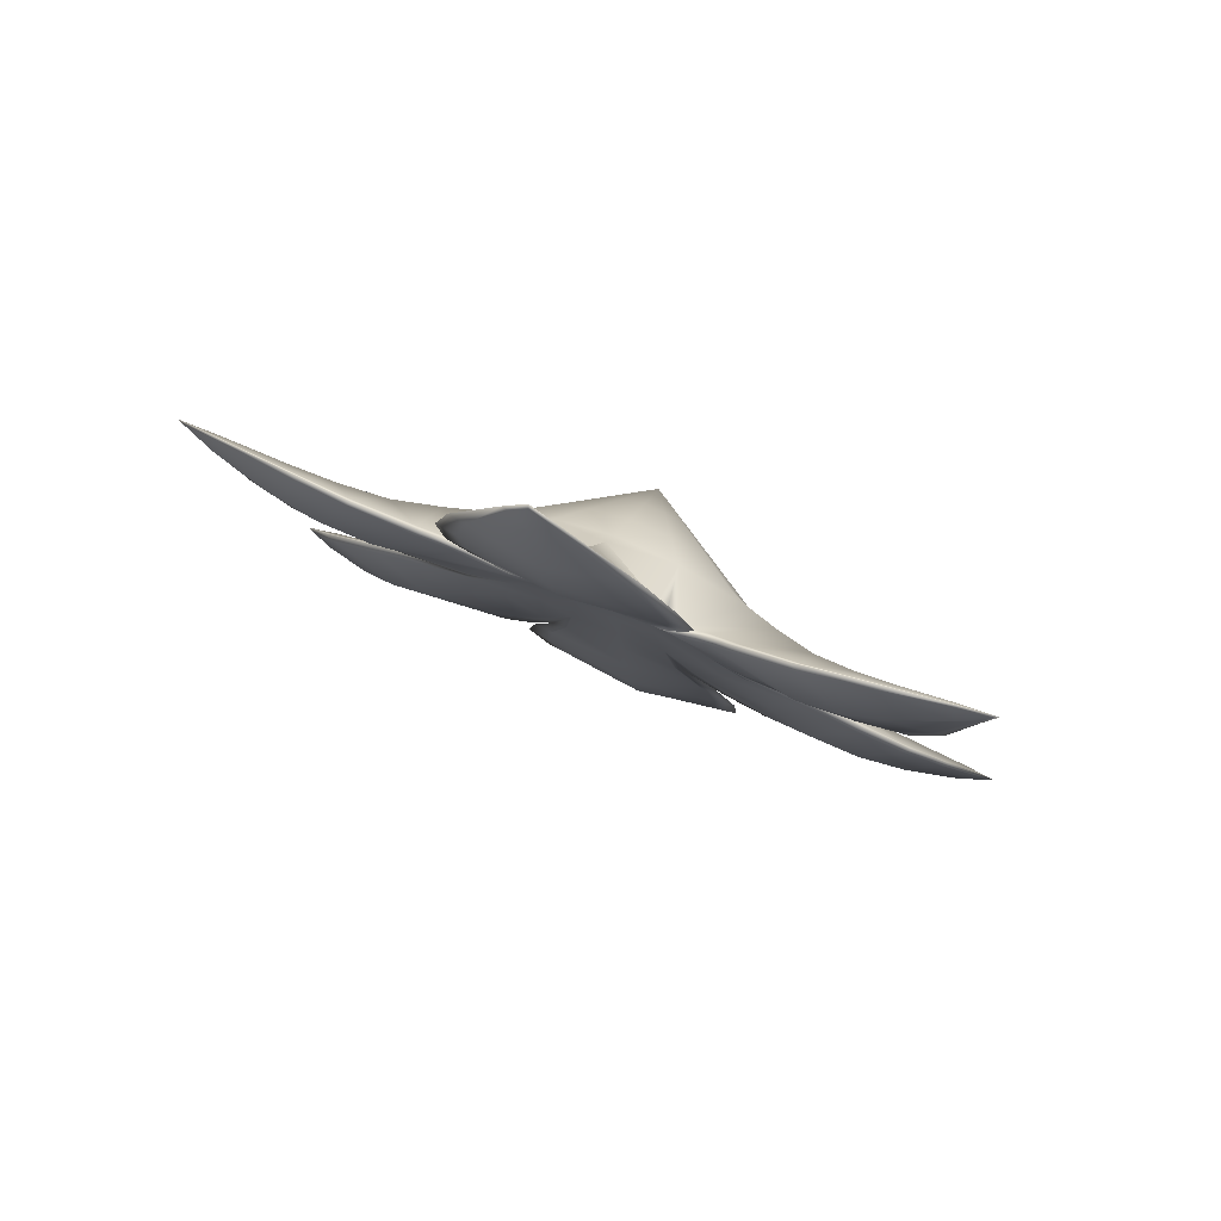
<metadata>
{"format":"obj","ext":"obj","renderer":"f3d","projection":"perspective","resolution":1024,"background":"white","views":[{"elev":73.3,"azim":129.3,"up":"+Z"}]}
</metadata>
<code>
g pm0492_11_FlowerCSkin_tz1
v 0.1024 0.132 -0.1063
v 0.1023 0.132 -0.1076
v 0.1024 0.136 -0.1028
v 0.1048 0.1282 -0.1034
v 0.1026 0.1351 -0.1025
v 0.1032 0.1448 -0.09162
v 0.1045 0.1289 -0.1029
v 0.1112 0.1188 -0.09346
v 0.103 0.1318 -0.1012
v 0.1035 0.142 -0.09144
v 0.1043 0.1478 -0.08397
v 0.1046 0.1311 -0.09076
v 0.1099 0.1213 -0.09292
v 0.1143 0.1151 -0.08629
v 0.1045 0.1443 -0.08386
v 0.1058 0.1482 -0.07334
v 0.1056 0.1305 -0.08344
v 0.1059 0.1445 -0.07376
v 0.1074 0.1459 -0.06625
v 0.1126 0.1182 -0.08572
v 0.1062 0.1296 -0.07543
v 0.107 0.1424 -0.06647
v 0.1099 0.141 -0.05768
v 0.1144 0.1166 -0.07574
v 0.1165 0.1134 -0.07582
v 0.1056 0.1284 -0.06735
v 0.1146 0.1177 -0.06823
v 0.1169 0.115 -0.06844
v 0.1167 0.1191 -0.0593
v 0.1089 0.1383 -0.05833
v 0.1047 0.1276 -0.06096
v 0.1143 0.1208 -0.05963
v 0.1073 0.1176 -0.0547
v 0.1036 0.1269 -0.05662
v 0.1015 0.1362 -0.05338
v 0.1159 0.1168 -0.05758
v 0.1168 0.112 -0.0655
v 0.1172 0.1142 -0.06824
v 0.118 0.1094 -0.07408
v 0.1182 0.1071 -0.07117
v 0.1201 0.1003 -0.07949
v 0.1203 0.09862 -0.07648
v 0.1216 0.09234 -0.08108
v 0.1189 0.09773 -0.05952
v 0.1156 0.1033 -0.05453
v 0.1218 0.09107 -0.07864
v 0.1245 0.07845 -0.07957
v 0.1127 0.1077 -0.05071
v 0.121 0.09169 -0.06444
v 0.1244 0.07827 -0.07868
v 0.1225 0.08595 -0.06889
v 0.1255 0.07349 -0.07802
v 0.1258 0.07247 -0.07875
v 0.1268 0.07441 -0.07287
v 0.1244 0.07756 -0.07511
v 0.1263 0.07504 -0.07332
v 0.1294 0.07889 -0.05875
v 0.128 0.0803 -0.06078
v 0.1299 0.0834 -0.05136
v 0.1281 0.08506 -0.05398
v 0.1266 0.09263 -0.04722
v 0.1285 0.09136 -0.04414
v 0.1243 0.09924 -0.04426
v 0.1264 0.09821 -0.04169
v 0.1233 0.1076 -0.04043
v 0.1212 0.1076 -0.04249
v 0.1129 0.1079 -0.03865
v 0.1102 0.1105 -0.04809
v 0.1033 0.1193 -0.04829
v 0.122 0.1075 -0.03781
v 0.1254 0.09891 -0.03768
v 0.1266 0.09801 -0.04084
v 0.1285 0.09207 -0.03616
v 0.1293 0.09099 -0.03963
v 0.1321 0.0838 -0.0314
v 0.1329 0.08231 -0.03442
v 0.1341 0.07838 -0.02589
v 0.1348 0.07709 -0.02824
v 0.1365 0.0721 -0.01467
v 0.1368 0.07149 -0.01527
v 0.1315 0.08352 -0.01649
v 0.1287 0.08978 -0.0193
v 0.1252 0.09641 -0.02226
v 0.1372 0.0703 -0.01012
v 0.1377 0.06924 -0.009585
v 0.1367 0.07524 -0.008021
v 0.1353 0.07454 -0.01226
v 0.1365 0.0751 -0.008869
v 0.1346 0.08959 -0.004068
v 0.134 0.08837 -0.006552
v 0.1327 0.09806 -0.003966
v 0.1319 0.0964 -0.007034
v 0.1283 0.1055 -0.01023
v 0.1291 0.1077 -0.007219
v 0.1205 0.1025 -0.02503
v 0.1252 0.1108 -0.01469
v 0.1264 0.1129 -0.0121
v 0.1232 0.1181 -0.01994
v 0.1165 0.1072 -0.0273
v 0.1219 0.1159 -0.02142
v 0.1128 0.1169 -0.02128
v 0.1134 0.1101 -0.02874
v 0.1071 0.1129 -0.03759
v 0.1053 0.1146 -0.04388
v 0.1074 0.1143 -0.03099
v 0.1013 0.1179 -0.03654
v 0.107 0.1189 -0.02601
v 0.1004 0.1187 -0.03968
v 0.1014 0.1186 -0.03323
v 0.09543 0.1228 -0.03548
v 0.1012 0.1209 -0.03075
v 0.09938 0.1211 -0.04189
v 0.1003 0.1239 -0.02963
v 0.1009 0.1255 -0.04957
v 0.09816 0.1242 -0.04253
v 0.09951 0.1318 -0.04741
v 0.09747 0.1273 -0.04145
v 0.1051 0.125 -0.02378
v 0.0993 0.1271 -0.0303
v 0.11 0.1261 -0.01793
v 0.1032 0.1313 -0.02513
v 0.107 0.1356 -0.01996
v 0.1124 0.1265 -0.01414
v 0.09809 0.1294 -0.03247
v 0.121 0.1198 -0.01878
v 0.1241 0.1162 -0.01084
v 0.1263 0.1135 -0.01146
v 0.1284 0.1113 -0.004443
v 0.1154 0.1268 -0.008347
v 0.1265 0.1145 -0.003736
v 0.13 0.1117 0.006176
v 0.1188 0.127 -0.0009051
v 0.1282 0.1147 0.006308
v 0.1296 0.1143 0.01406
v 0.1282 0.1167 0.01406
v 0.1271 0.1221 0.02576
v 0.1211 0.1266 0.006835
v 0.1166 0.1408 -0.009084
v 0.1179 0.1423 -0.001759
v 0.1201 0.1409 0.008166
v 0.1156 0.1374 -0.01748
v 0.1164 0.1401 -0.01832
v 0.1168 0.1443 -0.009268
v 0.1177 0.1461 -0.001972
v 0.1199 0.1444 0.008498
v 0.1218 0.1374 0.01553
v 0.1216 0.1402 0.0159
v 0.1227 0.1262 0.01405
v 0.1247 0.129 0.02595
v 0.1247 0.1298 0.02632
v 0.1267 0.1228 0.0255
v 0.1258 0.1256 0.02948
v 0.1261 0.1256 0.03073
v 0.1248 0.1257 0.02446
v 0.091 0.1873 -0.06673
v 0.09063 0.1884 -0.06728
v 0.09278 0.1865 -0.06179
v 0.09283 0.1828 -0.06904
v 0.09276 0.1828 -0.06814
v 0.09817 0.1695 -0.07349
v 0.09761 0.1706 -0.07097
v 0.1016 0.161 -0.07375
v 0.09272 0.1858 -0.06233
v 0.0925 0.1829 -0.06452
v 0.09536 0.175 -0.06087
v 0.09746 0.1806 -0.05163
v 0.09799 0.182 -0.04932
v 0.09769 0.1681 -0.05771
v 0.1008 0.1749 -0.04575
v 0.1015 0.1767 -0.04276
v 0.1008 0.1624 -0.07054
v 0.1035 0.1676 -0.04183
v 0.1045 0.1695 -0.03877
v 0.09981 0.1602 -0.05408
v 0.1036 0.1545 -0.06796
v 0.1045 0.1531 -0.07143
v 0.1058 0.1596 -0.0396
v 0.1071 0.1613 -0.03687
v 0.1098 0.1515 -0.03719
v 0.1006 0.1524 -0.05051
v 0.1059 0.1477 -0.06259
v 0.1073 0.1465 -0.06561
v 0.108 0.1506 -0.03929
v 0.1014 0.1452 -0.03601
v 0.1007 0.1468 -0.04773
v 0.1081 0.1422 -0.05569
v 0.1002 0.1429 -0.0458
v 0.09863 0.1362 -0.04236
v 0.09942 0.1378 -0.03583
v 0.09703 0.1295 -0.03892
v 0.09742 0.1303 -0.03565
v 0.1007 0.1359 -0.02946
v 0.1034 0.1425 -0.02646
v 0.1045 0.1464 -0.02439
v 0.1087 0.1505 -0.03463
v 0.1069 0.1593 -0.03305
v 0.1073 0.1611 -0.03602
v 0.1057 0.1681 -0.03365
v 0.114 0.1414 -0.01953
v 0.1058 0.1663 -0.03028
v 0.1043 0.1761 -0.02643
v 0.1054 0.1519 -0.02117
v 0.1143 0.1465 -0.01181
v 0.1166 0.1452 -0.009474
v 0.1162 0.1501 -0.003704
v 0.1061 0.1588 -0.01682
v 0.1141 0.1519 -0.006327
v 0.1141 0.1592 0.001703
v 0.1124 0.1604 -0.001071
v 0.1112 0.1667 0.003516
v 0.1046 0.174 -0.02358
v 0.1099 0.1676 0.001251
v 0.1051 0.1796 0.002507
v 0.1057 0.1654 -0.01216
v 0.1037 0.1784 -0.01661
v 0.1034 0.1802 -0.01881
v 0.1049 0.1714 -0.007809
v 0.1029 0.1829 -0.003688
v 0.1028 0.1836 -0.004193
v 0.1048 0.1796 0.001672
v 0.1027 0.1841 0.001174
v 0.1026 0.1852 0.001884
v 0.1034 0.1799 -0.001668
v 0.09278 0.1865 -0.06179
v 0.09836 0.1809 -0.05177
v 0.09799 0.182 -0.04932
v 0.1015 0.1767 -0.04276
v 0.09316 0.186 -0.06242
v 0.09063 0.1884 -0.06728
v 0.1019 0.1753 -0.04593
v 0.1049 0.168 -0.04204
v 0.1045 0.1695 -0.03877
v 0.1072 0.16 -0.03983
v 0.1071 0.1613 -0.03687
v 0.1097 0.1507 -0.0393
v 0.1098 0.1515 -0.03719
v 0.1035 0.17 -0.05859
v 0.1065 0.1623 -0.05514
v 0.1078 0.1547 -0.05165
v 0.1094 0.1471 -0.04775
v 0.09983 0.1766 -0.06157
v 0.111 0.1439 -0.03755
v 0.102 0.1628 -0.07071
v 0.1074 0.1481 -0.06282
v 0.1098 0.1422 -0.05569
v 0.1111 0.1369 -0.05122
v 0.1099 0.141 -0.05768
v 0.1107 0.1409 -0.0446
v 0.1049 0.1549 -0.06817
v 0.1073 0.1465 -0.06561
v 0.1045 0.1531 -0.07143
v 0.1016 0.161 -0.07375
v 0.09817 0.1695 -0.07349
v 0.0985 0.1709 -0.07111
v 0.09321 0.183 -0.06823
v 0.09283 0.1828 -0.06904
v 0.09472 0.1838 -0.06498
v 0.09145 0.1875 -0.06682
v 0.1085 0.1428 -0.0667
v 0.1074 0.1459 -0.06625
v 0.1058 0.1482 -0.07334
v 0.1105 0.1388 -0.05803
v 0.1072 0.1449 -0.07397
v 0.1043 0.1478 -0.08397
v 0.1129 0.1301 -0.05943
v 0.1131 0.1296 -0.05238
v 0.1128 0.1307 -0.06849
v 0.1129 0.1317 -0.07649
v 0.1159 0.1213 -0.05933
v 0.1161 0.1182 -0.06845
v 0.1057 0.1447 -0.08404
v 0.1044 0.1423 -0.09156
v 0.1032 0.1448 -0.09162
v 0.1024 0.136 -0.1028
v 0.1116 0.1323 -0.08432
v 0.1158 0.117 -0.07595
v 0.103 0.1353 -0.1026
v 0.1023 0.132 -0.1076
v 0.1138 0.1185 -0.0859
v 0.1095 0.1326 -0.09134
v 0.1053 0.1325 -0.1018
v 0.1029 0.1321 -0.1064
v 0.1049 0.129 -0.1031
v 0.1048 0.1282 -0.1034
v 0.1112 0.1188 -0.09346
v 0.1108 0.1216 -0.09304
v 0.1143 0.1151 -0.08629
v 0.1165 0.1134 -0.07582
v 0.1169 0.115 -0.06844
v 0.1167 0.1191 -0.0593
v 0.1156 0.1222 -0.0523
v 0.1173 0.1177 -0.05753
v 0.1183 0.1125 -0.06572
v 0.1172 0.1142 -0.06824
v 0.118 0.1094 -0.07408
v 0.1195 0.1075 -0.07138
v 0.1201 0.1003 -0.07949
v 0.1144 0.1254 -0.0453
v 0.1132 0.1291 -0.04534
v 0.1177 0.1179 -0.0464
v 0.1155 0.1232 -0.04235
v 0.1133 0.1285 -0.03829
v 0.1122 0.1327 -0.04475
v 0.1166 0.1216 -0.03901
v 0.112 0.1347 -0.04145
v 0.1121 0.1362 -0.03792
v 0.12 0.1125 -0.05046
v 0.12 0.1146 -0.03972
v 0.1226 0.1086 -0.04244
v 0.1228 0.1056 -0.05567
v 0.1256 0.09986 -0.06056
v 0.1257 0.0997 -0.04449
v 0.1167 0.123 -0.03546
v 0.1233 0.1076 -0.04043
v 0.1264 0.09821 -0.04169
v 0.1285 0.09136 -0.04414
v 0.1279 0.09306 -0.04743
v 0.1269 0.09362 -0.06533
v 0.1293 0.08544 -0.05415
v 0.1299 0.0834 -0.05136
v 0.129 0.08064 -0.0609
v 0.1294 0.07889 -0.05875
v 0.1273 0.08763 -0.06953
v 0.1227 0.0914 -0.07877
v 0.1215 0.099 -0.07666
v 0.1216 0.09234 -0.08108
v 0.1245 0.07845 -0.07957
v 0.1268 0.07516 -0.07341
v 0.1268 0.07441 -0.07287
v 0.1258 0.07247 -0.07875
v 0.1249 0.07838 -0.07877
v 0.1268 0.07812 -0.07559
v 0.126 0.0736 -0.07812
v 0.1293 0.09099 -0.03963
v 0.1269 0.09937 -0.03791
v 0.1266 0.09801 -0.04084
v 0.1298 0.0925 -0.03637
v 0.1329 0.08231 -0.03442
v 0.1233 0.1085 -0.03831
v 0.12 0.1175 -0.03264
v 0.1234 0.112 -0.02981
v 0.1166 0.1251 -0.03218
v 0.1277 0.1048 -0.02617
v 0.1232 0.1169 -0.02192
v 0.1199 0.1216 -0.02606
v 0.1319 0.09855 -0.0233
v 0.1267 0.1113 -0.01492
v 0.1155 0.1287 -0.03157
v 0.1232 0.1181 -0.01994
v 0.1264 0.1129 -0.0121
v 0.1291 0.1077 -0.007219
v 0.1297 0.1059 -0.01044
v 0.1346 0.09172 -0.02024
v 0.1331 0.09679 -0.007222
v 0.1327 0.09806 -0.003966
v 0.1349 0.08872 -0.006716
v 0.1346 0.08959 -0.004068
v 0.1363 0.08523 -0.01731
v 0.1351 0.07872 -0.02605
v 0.1333 0.08419 -0.03159
v 0.1348 0.07709 -0.02824
v 0.1368 0.07149 -0.01527
v 0.1369 0.07521 -0.008922
v 0.1367 0.07524 -0.008021
v 0.1377 0.06924 -0.009585
v 0.137 0.07221 -0.01472
v 0.1377 0.0751 -0.01252
v 0.1377 0.07041 -0.01017
v 0.1284 0.1113 -0.004443
v 0.1256 0.1166 -0.01107
v 0.1263 0.1135 -0.01146
v 0.1278 0.1149 -0.003946
v 0.13 0.1117 0.006176
v 0.1225 0.1203 -0.01958
v 0.1176 0.1288 -0.02485
v 0.1198 0.129 -0.01813
v 0.1143 0.1324 -0.03163
v 0.1131 0.1345 -0.03456
v 0.1154 0.1363 -0.02498
v 0.113 0.1405 -0.03083
v 0.1171 0.1379 -0.01828
v 0.1226 0.1291 -0.009489
v 0.1255 0.1291 -0.001958
v 0.118 0.1413 -0.009313
v 0.1164 0.1401 -0.01832
v 0.1104 0.1505 -0.03517
v 0.1157 0.1414 -0.02008
v 0.1158 0.147 -0.01204
v 0.1168 0.1443 -0.009268
v 0.1166 0.1452 -0.009474
v 0.1177 0.1461 -0.001972
v 0.1162 0.1501 -0.003704
v 0.1128 0.1465 -0.0271
v 0.1083 0.1598 -0.03328
v 0.1073 0.1611 -0.03602
v 0.1057 0.1681 -0.03365
v 0.1126 0.1542 -0.02231
v 0.1192 0.1427 -0.001969
v 0.1155 0.1523 -0.00654
v 0.1141 0.1592 0.001703
v 0.1128 0.161 -0.01788
v 0.1071 0.1667 -0.03049
v 0.1213 0.1412 0.007968
v 0.1199 0.1444 0.008498
v 0.127 0.1286 0.005849
v 0.1116 0.1673 -0.01314
v 0.1058 0.1743 -0.02377
v 0.1043 0.1761 -0.02643
v 0.1228 0.1377 0.01534
v 0.1216 0.1402 0.0159
v 0.1046 0.1787 -0.01679
v 0.1034 0.1802 -0.01881
v 0.1275 0.1278 0.01311
v 0.1292 0.117 0.01387
v 0.1252 0.1292 0.02591
v 0.1247 0.1298 0.02632
v 0.1261 0.1256 0.03073
v 0.1097 0.1728 -0.008695
v 0.1109 0.1679 0.001074
v 0.1034 0.1831 -0.003737
v 0.1028 0.1836 -0.004193
v 0.1026 0.1852 0.001884
v 0.1271 0.1264 0.02431
v 0.1263 0.1258 0.02945
v 0.1271 0.1229 0.02547
v 0.1271 0.1221 0.02576
v 0.1296 0.1143 0.01406
v 0.1294 0.1151 0.006111
v 0.1032 0.1843 0.001125
v 0.1052 0.1798 0.001623
v 0.1051 0.1796 0.002507
v 0.1056 0.1808 -0.001914
v 0.1112 0.1667 0.003516
v 0.1136 0.1608 -0.001267
g pm0492_11_FlowerCSkin_tz1_0
f 3 2 1
f 1 2 4
f 5 3 1
f 6 3 5
f 7 1 4
f 7 4 8
f 5 1 9
f 7 9 1
f 10 6 5
f 11 6 10
f 9 12 5
f 9 7 12
f 12 10 5
f 13 7 8
f 7 13 12
f 13 8 14
f 15 11 10
f 15 10 12
f 16 11 15
f 12 13 17
f 17 15 12
f 18 16 15
f 18 15 17
f 19 16 18
f 20 13 14
f 13 20 17
f 21 18 17
f 17 20 21
f 22 19 18
f 22 18 21
f 23 19 22
f 24 20 14
f 20 24 21
f 25 24 14
f 26 22 21
f 21 24 26
f 27 24 25
f 24 27 26
f 28 27 25
f 27 28 29
f 30 22 26
f 30 23 22
f 26 27 31
f 31 30 26
f 32 27 29
f 27 32 31
f 31 32 33
f 32 29 33
f 31 34 30
f 34 31 33
f 30 35 23
f 34 35 30
f 36 33 29
f 36 29 37
f 29 38 37
f 38 39 37
f 39 40 37
f 39 41 40
f 41 42 40
f 41 43 42
f 40 44 37
f 40 42 44
f 37 45 36
f 44 45 37
f 43 46 42
f 43 47 46
f 36 48 33
f 45 48 36
f 42 49 44
f 42 46 49
f 47 50 46
f 46 51 49
f 46 50 51
f 50 47 52
f 47 53 52
f 52 53 54
f 50 52 55
f 50 55 51
f 56 52 54
f 56 55 52
f 55 56 51
f 56 54 57
f 56 58 51
f 58 56 57
f 51 58 49
f 58 57 59
f 58 60 49
f 49 60 44
f 60 58 59
f 60 61 44
f 61 60 59
f 44 61 45
f 62 61 59
f 61 63 45
f 63 61 62
f 64 63 62
f 45 63 48
f 63 64 65
f 63 66 48
f 66 63 65
f 48 66 67
f 66 65 67
f 68 48 67
f 48 68 33
f 33 68 69
f 34 33 69
f 70 67 65
f 70 65 71
f 65 72 71
f 71 72 73
f 72 74 73
f 73 74 75
f 74 76 75
f 75 76 77
f 76 78 77
f 77 78 79
f 78 80 79
f 75 77 81
f 81 77 79
f 73 75 82
f 82 75 81
f 71 73 83
f 83 73 82
f 79 80 84
f 80 85 84
f 84 85 86
f 79 84 87
f 87 81 79
f 88 84 86
f 88 87 84
f 87 88 81
f 88 86 89
f 88 90 81
f 90 88 89
f 81 90 82
f 90 89 91
f 90 92 82
f 92 90 91
f 82 92 83
f 93 92 91
f 92 93 83
f 94 93 91
f 83 93 95
f 95 71 83
f 70 71 95
f 96 93 94
f 93 96 95
f 97 96 94
f 96 97 98
f 99 70 95
f 95 96 99
f 100 96 98
f 96 100 99
f 99 100 101
f 100 98 101
f 99 102 70
f 102 99 101
f 102 67 70
f 103 67 102
f 68 67 103
f 104 68 103
f 68 104 69
f 105 103 102
f 104 103 106
f 106 103 105
f 102 101 107
f 105 102 107
f 69 104 108
f 108 104 106
f 109 106 105
f 108 106 110
f 106 109 110
f 109 105 111
f 109 111 110
f 105 107 111
f 112 108 110
f 112 69 108
f 111 113 110
f 111 107 113
f 114 69 112
f 114 34 69
f 115 112 110
f 115 114 112
f 114 116 34
f 116 35 34
f 115 117 114
f 117 115 110
f 117 116 114
f 107 118 113
f 113 119 110
f 113 118 119
f 120 118 107
f 101 120 107
f 118 121 119
f 118 120 121
f 120 122 121
f 123 120 101
f 120 123 122
f 119 124 110
f 119 121 124
f 125 123 101
f 125 101 98
f 125 98 126
f 98 127 126
f 127 128 126
f 129 123 125
f 126 129 125
f 128 130 126
f 128 131 130
f 130 132 126
f 132 129 126
f 131 133 130
f 130 133 132
f 131 134 133
f 134 135 133
f 134 136 135
f 133 137 132
f 133 135 137
f 129 138 123
f 132 139 129
f 139 138 129
f 137 140 132
f 140 139 132
f 138 141 123
f 123 141 122
f 141 138 142
f 141 142 122
f 138 143 142
f 143 138 144
f 138 139 144
f 144 139 145
f 139 140 145
f 140 146 145
f 146 140 137
f 146 147 145
f 148 146 137
f 135 148 137
f 146 149 147
f 149 146 148
f 149 150 147
f 135 151 148
f 136 151 135
f 149 152 150
f 151 136 152
f 152 153 150
f 136 153 152
f 154 149 148
f 151 154 148
f 149 154 152
f 151 152 154
f 157 156 155
f 155 156 158
f 159 155 158
f 159 158 160
f 161 159 160
f 161 160 162
f 163 157 155
f 159 164 155
f 163 155 164
f 164 159 165
f 163 164 165
f 159 161 165
f 157 163 166
f 166 163 165
f 167 157 166
f 165 161 168
f 166 165 168
f 167 166 169
f 169 166 168
f 170 167 169
f 171 161 162
f 161 171 168
f 170 169 172
f 173 170 172
f 169 168 174
f 168 171 174
f 172 169 174
f 175 171 162
f 171 175 174
f 176 175 162
f 173 172 177
f 172 174 177
f 178 173 177
f 179 178 177
f 174 175 180
f 174 180 177
f 181 175 176
f 175 181 180
f 182 181 176
f 181 182 23
f 177 180 183
f 183 179 177
f 183 184 179
f 180 185 183
f 180 181 185
f 183 185 184
f 186 181 23
f 181 186 185
f 186 23 35
f 185 186 35
f 187 185 35
f 185 187 184
f 187 35 116
f 188 187 116
f 188 116 117
f 187 188 189
f 184 187 189
f 190 188 117
f 189 188 190
f 190 117 110
f 191 190 110
f 191 189 190
f 124 191 110
f 124 192 191
f 192 189 191
f 121 192 124
f 192 193 189
f 193 192 121
f 193 184 189
f 122 193 121
f 193 194 184
f 194 193 122
f 194 195 184
f 195 179 184
f 195 196 179
f 196 195 194
f 196 197 179
f 197 196 198
f 199 194 122
f 199 122 142
f 196 200 198
f 198 200 201
f 202 196 194
f 202 194 199
f 200 196 202
f 199 142 203
f 203 202 199
f 142 204 203
f 204 205 203
f 206 200 202
f 206 202 203
f 205 207 203
f 207 206 203
f 205 208 207
f 208 209 207
f 207 209 206
f 208 210 209
f 200 211 201
f 211 200 206
f 210 212 209
f 210 213 212
f 209 214 206
f 214 211 206
f 209 212 214
f 211 215 201
f 215 211 214
f 215 216 201
f 212 217 214
f 217 215 214
f 215 218 216
f 218 215 217
f 218 219 216
f 213 220 212
f 212 220 217
f 218 221 219
f 220 213 221
f 221 222 219
f 213 222 221
f 223 218 217
f 220 223 217
f 218 223 221
f 220 221 223
f 226 225 224
f 225 226 227
f 225 228 224
f 224 228 229
f 230 225 227
f 230 227 231
f 227 232 231
f 233 231 232
f 234 233 232
f 233 234 235
f 234 236 235
f 225 230 237
f 230 231 238
f 237 230 238
f 231 233 239
f 238 231 239
f 233 235 240
f 239 233 240
f 241 225 237
f 228 225 241
f 235 236 242
f 240 235 242
f 243 237 238
f 241 237 243
f 238 239 244
f 239 240 245
f 244 239 245
f 245 240 246
f 245 246 247
f 245 247 244
f 248 240 242
f 240 248 246
f 249 243 238
f 249 238 244
f 247 250 244
f 244 250 251
f 249 244 251
f 251 252 249
f 252 243 249
f 252 253 243
f 253 254 243
f 254 241 243
f 254 253 255
f 254 255 241
f 253 256 255
f 255 256 229
f 255 257 241
f 257 228 241
f 258 255 229
f 228 258 229
f 228 257 258
f 258 257 255
f 260 247 259
f 260 259 261
f 247 262 259
f 247 246 262
f 259 263 261
f 264 261 263
f 262 265 259
f 246 266 262
f 266 265 262
f 265 267 259
f 263 259 268
f 259 267 268
f 265 269 267
f 265 266 269
f 267 270 268
f 269 270 267
f 271 264 263
f 271 272 264
f 272 273 264
f 273 272 274
f 271 263 275
f 263 268 275
f 271 275 272
f 270 276 268
f 268 276 275
f 272 277 274
f 274 277 278
f 276 279 275
f 275 280 272
f 275 279 280
f 277 272 281
f 272 280 281
f 277 282 278
f 277 281 282
f 282 283 278
f 282 281 283
f 281 280 283
f 283 284 278
f 285 284 283
f 280 286 283
f 286 285 283
f 279 286 280
f 287 285 286
f 279 287 286
f 288 287 279
f 276 288 279
f 276 270 288
f 270 289 288
f 290 289 270
f 269 290 270
f 269 291 290
f 266 291 269
f 290 291 292
f 290 292 293
f 294 290 293
f 294 293 295
f 293 296 295
f 297 295 296
f 298 291 266
f 299 298 266
f 299 266 246
f 291 300 292
f 298 301 291
f 301 300 291
f 299 302 298
f 298 302 301
f 303 302 299
f 303 299 246
f 301 302 304
f 301 304 300
f 305 302 303
f 303 246 305
f 246 248 305
f 305 248 306
f 306 302 305
f 248 242 306
f 300 307 292
f 292 307 293
f 304 308 300
f 307 300 309
f 300 308 309
f 307 310 293
f 307 309 310
f 293 310 311
f 296 293 311
f 309 312 310
f 310 312 311
f 304 302 313
f 304 313 308
f 309 308 314
f 309 314 312
f 314 315 312
f 312 315 316
f 312 317 311
f 317 312 316
f 296 311 318
f 311 317 318
f 317 316 319
f 317 319 318
f 316 320 319
f 319 320 321
f 320 322 321
f 319 321 323
f 318 319 323
f 318 323 324
f 325 296 318
f 325 318 324
f 325 297 296
f 325 324 297
f 324 326 297
f 326 324 327
f 321 322 328
f 323 321 328
f 322 329 328
f 328 329 330
f 327 331 330
f 324 331 327
f 324 323 332
f 332 323 328
f 331 324 332
f 333 328 330
f 333 332 328
f 331 333 330
f 331 332 333
f 336 335 334
f 336 314 335
f 335 337 334
f 338 334 337
f 314 339 335
f 314 308 339
f 308 340 339
f 313 340 308
f 339 341 335
f 340 341 339
f 313 342 340
f 313 302 342
f 341 343 335
f 341 340 344
f 341 344 343
f 342 345 340
f 340 345 344
f 335 343 346
f 337 335 346
f 344 347 343
f 343 347 346
f 342 302 348
f 342 348 345
f 344 345 349
f 344 349 347
f 349 350 347
f 347 350 351
f 347 352 346
f 352 347 351
f 337 346 353
f 346 352 353
f 352 351 354
f 352 354 353
f 351 355 354
f 354 355 356
f 355 357 356
f 354 356 358
f 353 354 358
f 353 358 359
f 360 337 353
f 360 353 359
f 360 338 337
f 360 359 338
f 359 361 338
f 361 359 362
f 356 357 363
f 358 356 363
f 357 364 363
f 363 364 365
f 362 366 365
f 359 366 362
f 359 358 367
f 367 358 363
f 366 359 367
f 368 363 365
f 368 367 363
f 366 368 365
f 366 367 368
f 371 370 369
f 371 349 370
f 370 372 369
f 373 369 372
f 349 374 370
f 349 345 374
f 345 375 374
f 348 375 345
f 374 376 370
f 375 376 374
f 348 377 375
f 348 302 377
f 377 302 378
f 378 302 306
f 377 379 375
f 377 378 379
f 378 306 380
f 378 380 379
f 306 242 380
f 376 375 381
f 375 379 381
f 376 382 370
f 376 381 382
f 370 382 383
f 372 370 383
f 381 384 382
f 382 384 383
f 381 379 385
f 381 385 384
f 380 242 386
f 386 242 236
f 379 380 387
f 385 379 387
f 385 387 388
f 385 389 384
f 390 385 388
f 384 389 391
f 390 388 392
f 380 393 387
f 393 380 386
f 387 393 388
f 386 236 394
f 236 395 394
f 394 395 396
f 393 386 397
f 393 397 388
f 386 394 397
f 398 384 391
f 384 398 383
f 388 399 392
f 400 392 399
f 388 397 401
f 397 394 401
f 399 388 401
f 402 394 396
f 394 402 401
f 398 391 403
f 391 404 403
f 383 398 405
f 398 403 405
f 372 383 405
f 399 401 406
f 401 402 406
f 402 396 407
f 402 407 406
f 396 408 407
f 403 404 409
f 404 410 409
f 407 408 411
f 408 412 411
f 403 409 413
f 405 403 413
f 405 413 414
f 409 410 415
f 413 409 415
f 410 416 415
f 415 416 417
f 407 411 418
f 406 407 418
f 406 418 419
f 411 412 420
f 418 411 420
f 412 421 420
f 420 421 422
f 423 413 415
f 414 413 423
f 424 415 417
f 424 423 415
f 425 424 417
f 425 423 424
f 425 414 423
f 426 425 417
f 414 425 426
f 427 414 426
f 414 427 373
f 428 414 373
f 428 373 372
f 428 405 414
f 428 372 405
f 429 420 422
f 430 429 422
f 431 430 422
f 429 432 420
f 430 432 429
f 432 418 420
f 419 418 432
f 430 419 432
f 419 430 431
f 433 419 431
f 419 433 400
f 434 419 400
f 434 400 399
f 434 406 419
f 434 399 406

</code>
